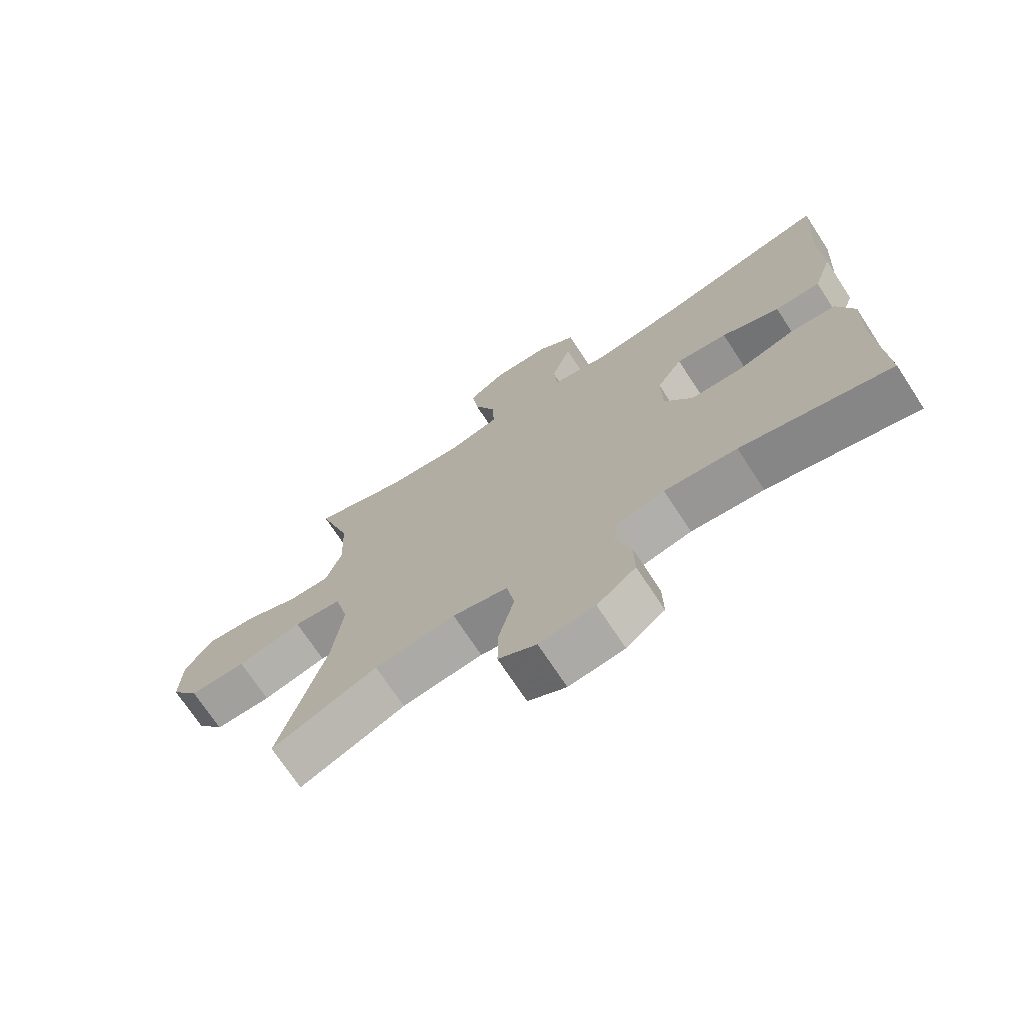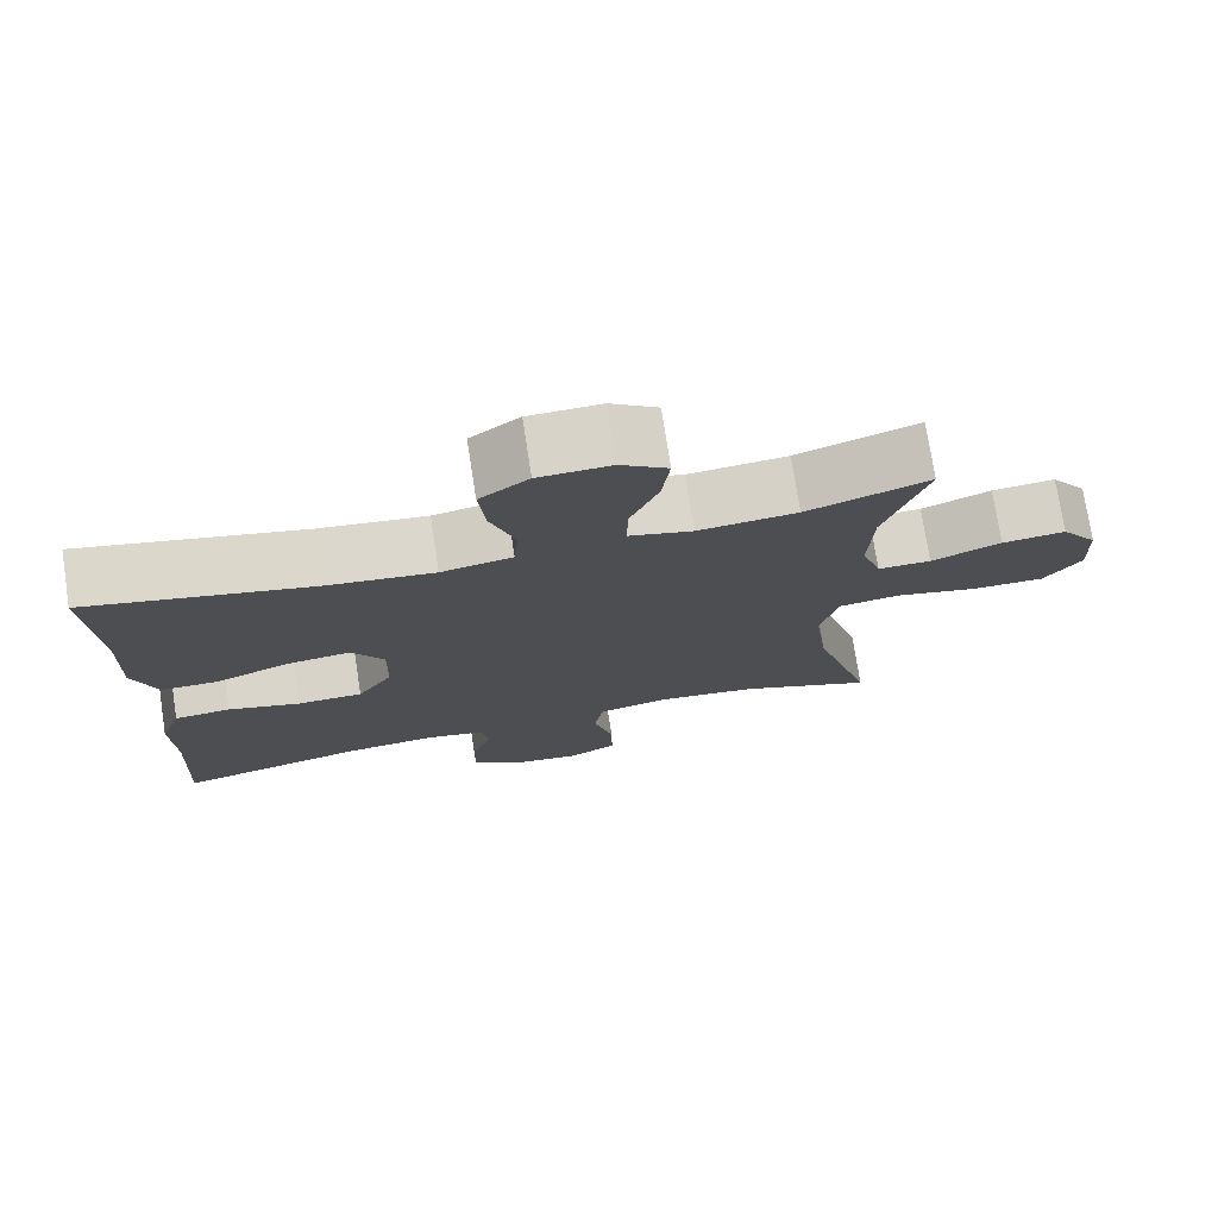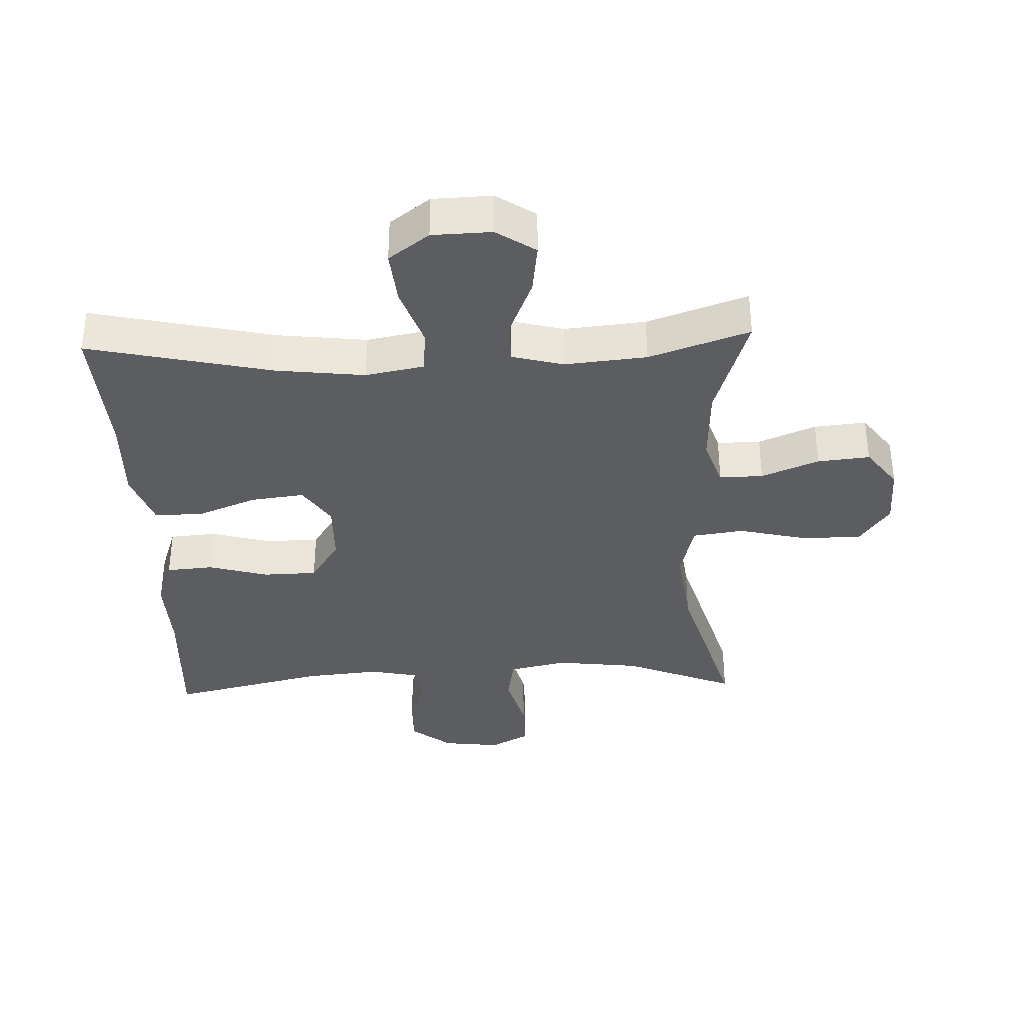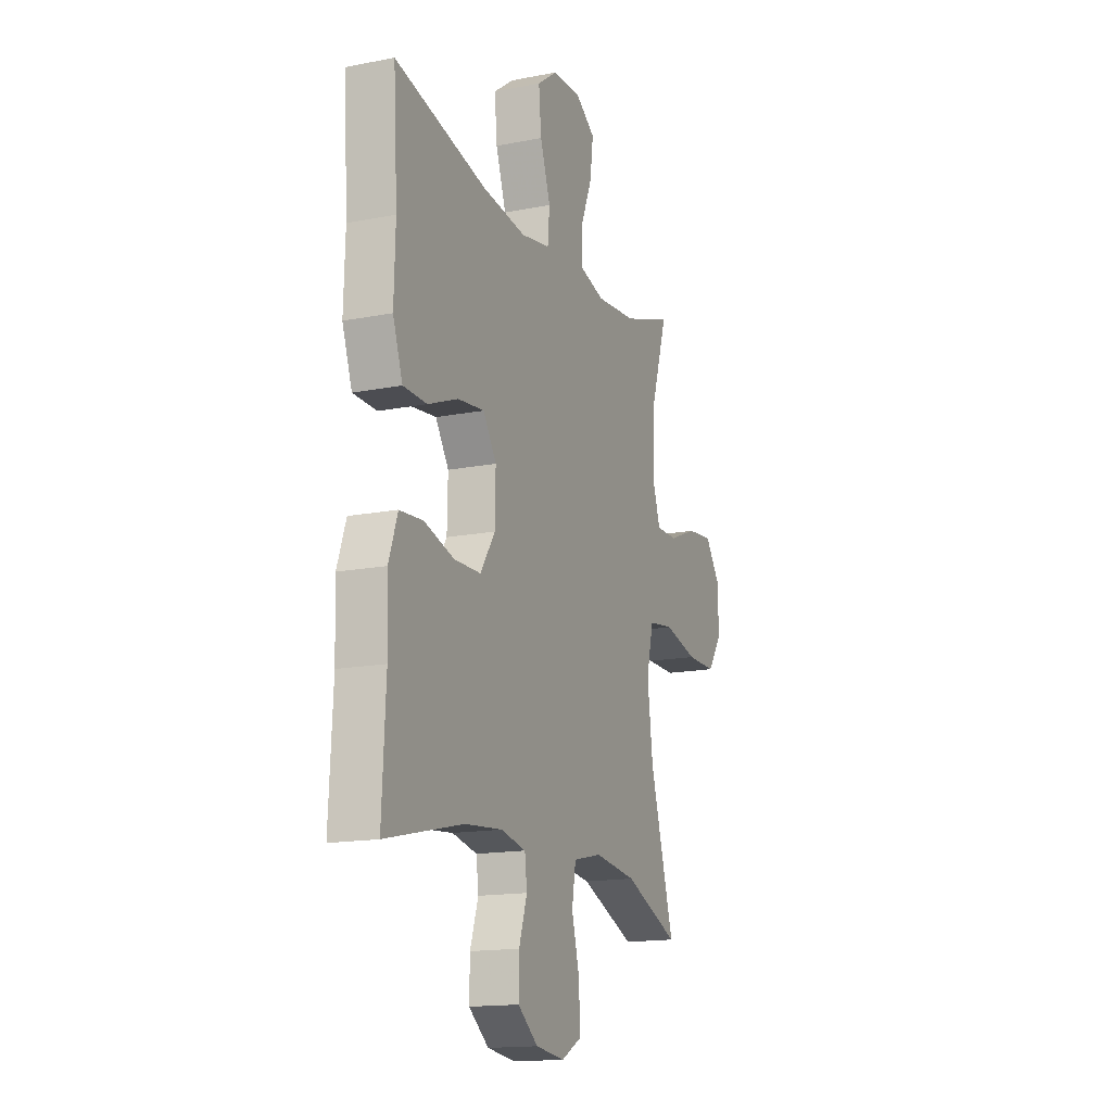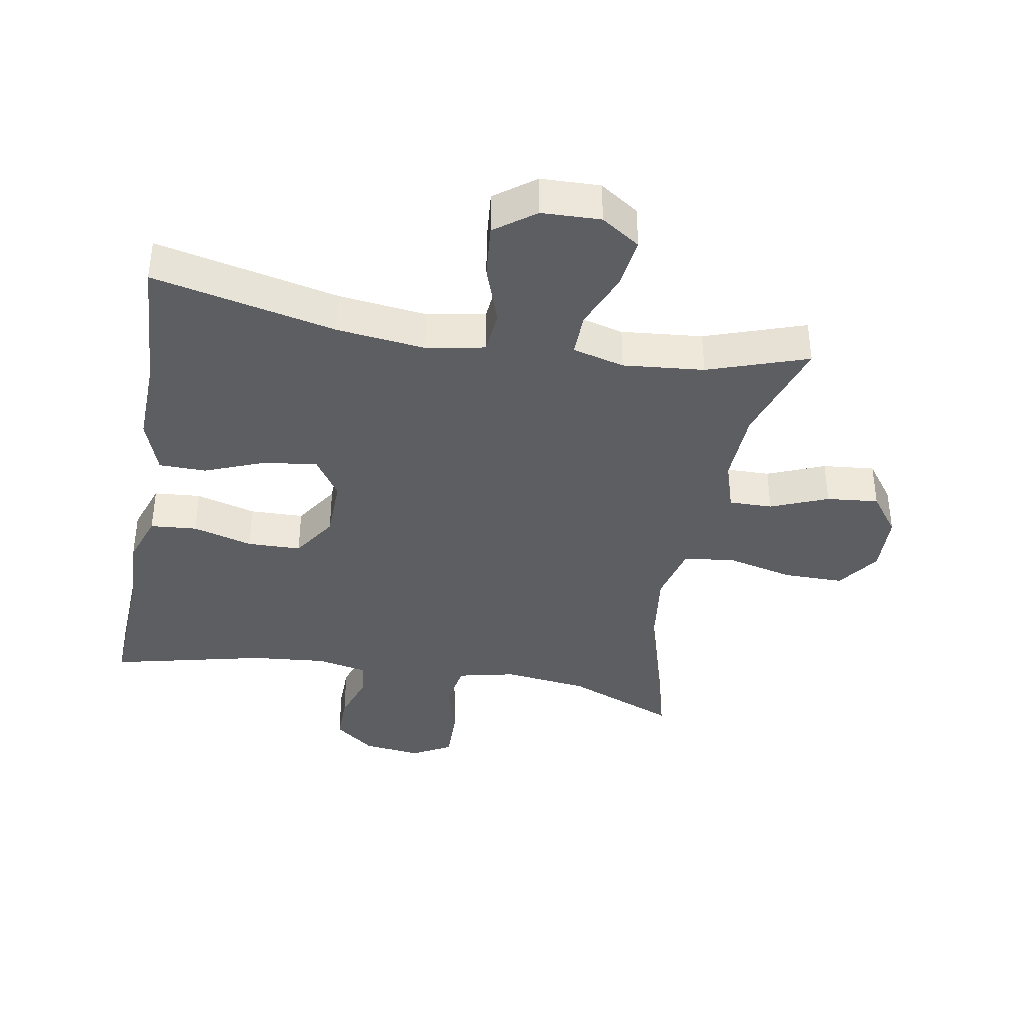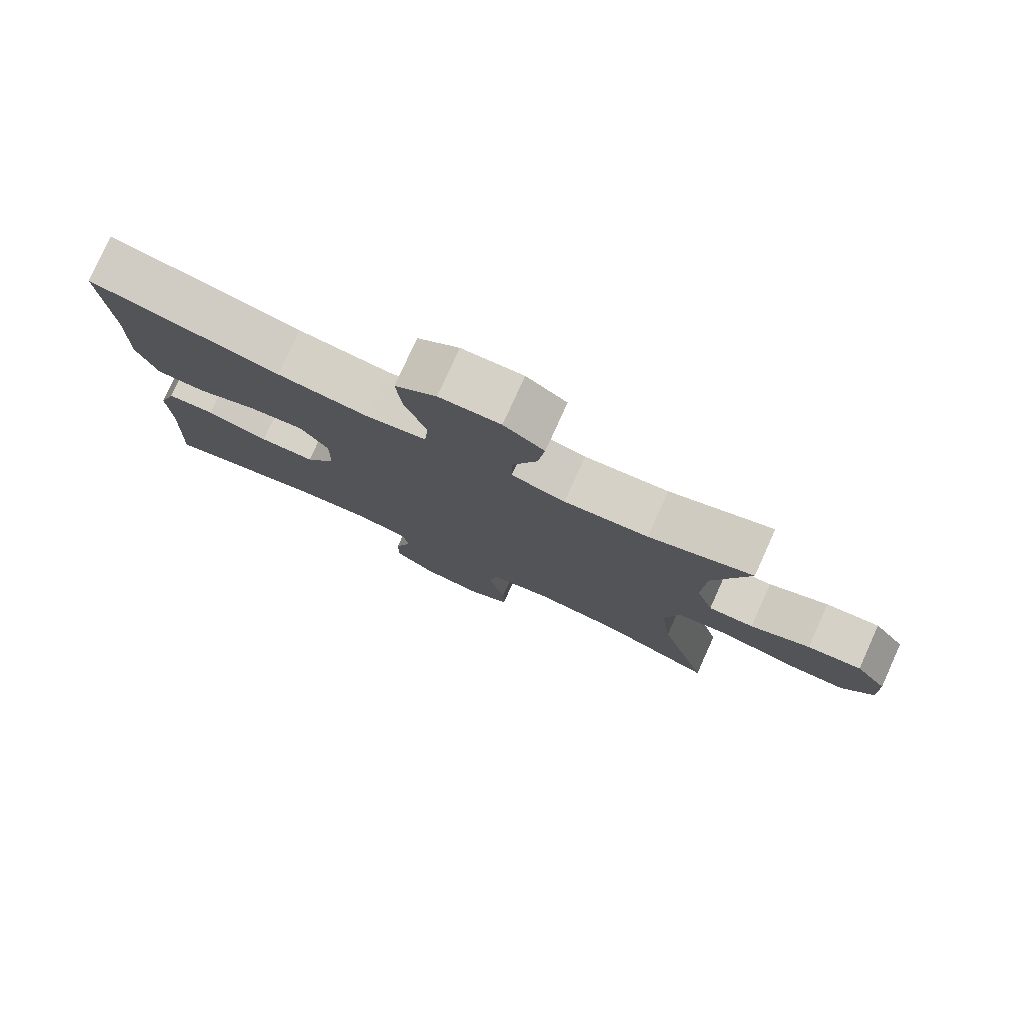
<metadata>
{"format":"obj","ext":"obj","renderer":"f3d","projection":"perspective","resolution":1024,"background":"white","views":[{"elev":-71.6,"azim":-146.8,"up":"+Z"},{"elev":75.0,"azim":-8.8,"up":"+Z"},{"elev":-35.8,"azim":2.2,"up":"+Y"},{"elev":-15.7,"azim":-67.7,"up":"+Z"},{"elev":-38.5,"azim":-10.1,"up":"+Y"},{"elev":78.6,"azim":24.4,"up":"+Z"}]}
</metadata>
<code>
v -0.5 0.07 -0.5
v -0.489 0.07 -0.288
v -0.493 0.07 -0.168
v -0.466 0.07 -0.09
v -0.394 0.07 -0.084
v -0.302 0.07 -0.11
v -0.219 0.07 -0.108
v -0.174 0.07 -0.039
v -0.172 0.07 0.056
v -0.213 0.07 0.118
v -0.295 0.07 0.108
v -0.388 0.07 0.071
v -0.461 0.07 0.072
v -0.491 0.07 0.157
v -0.487 0.07 0.29
v -0.5 0.07 0.5
v -0.217 0.07 0.437
v -0.081 0.07 0.421
v 0.009 0.07 0.438
v 0.015 0.07 0.505
v -0.017 0.07 0.597
v -0.025 0.07 0.68
v 0.037 0.07 0.726
v 0.128 0.07 0.729
v 0.188 0.07 0.689
v 0.178 0.07 0.611
v 0.142 0.07 0.523
v 0.141 0.07 0.456
v 0.221 0.07 0.435
v 0.346 0.07 0.447
v 0.5 0.07 0.5
v 0.447 0.07 0.334
v 0.442 0.07 0.215
v 0.467 0.07 0.14
v 0.534 0.07 0.141
v 0.622 0.07 0.177
v 0.702 0.07 0.185
v 0.748 0.07 0.123
v 0.751 0.07 0.029
v 0.705 0.07 -0.036
v 0.613 0.07 -0.036
v 0.508 0.07 -0.011
v 0.43 0.07 -0.022
v 0.408 0.07 -0.112
v 0.425 0.07 -0.245
v 0.5 0.07 -0.5
v 0.33 0.07 -0.431
v 0.2 0.07 -0.415
v 0.111 0.07 -0.435
v 0.099 0.07 -0.506
v 0.124 0.07 -0.599
v 0.125 0.07 -0.678
v 0.064 0.07 -0.711
v -0.025 0.07 -0.7
v -0.087 0.07 -0.652
v -0.086 0.07 -0.58
v -0.061 0.07 -0.504
v -0.068 0.07 -0.449
v -0.145 0.07 -0.433
v -0.261 0.07 -0.444
v -0.5 0 -0.5
v -0.489 0 -0.288
v -0.493 0 -0.168
v -0.466 0 -0.09
v -0.394 0 -0.084
v -0.302 0 -0.11
v -0.219 0 -0.108
v -0.174 0 -0.039
v -0.172 0 0.056
v -0.213 0 0.118
v -0.295 0 0.108
v -0.388 0 0.071
v -0.461 0 0.072
v -0.491 0 0.157
v -0.487 0 0.29
v -0.5 0 0.5
v -0.217 0 0.437
v -0.081 0 0.421
v 0.009 0 0.438
v 0.015 0 0.505
v -0.017 0 0.597
v -0.025 0 0.68
v 0.037 0 0.726
v 0.128 0 0.729
v 0.188 0 0.689
v 0.178 0 0.611
v 0.142 0 0.523
v 0.141 0 0.456
v 0.221 0 0.435
v 0.346 0 0.447
v 0.5 0 0.5
v 0.447 0 0.334
v 0.442 0 0.215
v 0.467 0 0.14
v 0.534 0 0.141
v 0.622 0 0.177
v 0.702 0 0.185
v 0.748 0 0.123
v 0.751 0 0.029
v 0.705 0 -0.036
v 0.613 0 -0.036
v 0.508 0 -0.011
v 0.43 0 -0.022
v 0.408 0 -0.112
v 0.425 0 -0.245
v 0.5 0 -0.5
v 0.33 0 -0.431
v 0.2 0 -0.415
v 0.111 0 -0.435
v 0.099 0 -0.506
v 0.124 0 -0.599
v 0.125 0 -0.678
v 0.064 0 -0.711
v -0.025 0 -0.7
v -0.087 0 -0.652
v -0.086 0 -0.58
v -0.061 0 -0.504
v -0.068 0 -0.449
v -0.145 0 -0.433
v -0.261 0 -0.444
f 55 56 57
f 54 55 57
f 53 54 57
f 52 53 57
f 51 52 57
f 50 51 57
f 49 50 57 58
f 48 49 58 59
f 45 46 47
f 44 45 47 48
f 43 44 48 59
f 40 41 42
f 39 40 42
f 38 39 42
f 37 38 42
f 36 37 42
f 35 36 42
f 34 35 42 43
f 43 59 60
f 34 43 60
f 33 34 60
f 30 31 32
f 33 60 1
f 32 33 1
f 30 32 1
f 29 30 1
f 25 26 27
f 24 25 27
f 23 24 27
f 22 23 27
f 21 22 27
f 20 21 27
f 19 20 27 28
f 15 16 17
f 15 17 18
f 14 15 18
f 13 14 18
f 12 13 18
f 11 12 18
f 19 28 29
f 18 19 29
f 11 18 29
f 10 11 29
f 4 5 6
f 3 4 6
f 2 3 6
f 2 6 7
f 1 2 7
f 29 1 7
f 9 10 29
f 8 9 29
f 7 8 29
f 117 116 115
f 117 115 114
f 117 114 113
f 117 113 112
f 117 112 111
f 117 111 110
f 118 117 110 109
f 119 118 109 108
f 107 106 105
f 108 107 105 104
f 119 108 104 103
f 102 101 100
f 102 100 99
f 102 99 98
f 102 98 97
f 102 97 96
f 102 96 95
f 103 102 95 94
f 120 119 103
f 120 103 94
f 120 94 93
f 92 91 90
f 61 120 93
f 61 93 92
f 61 92 90
f 61 90 89
f 87 86 85
f 87 85 84
f 87 84 83
f 87 83 82
f 87 82 81
f 87 81 80
f 88 87 80 79
f 77 76 75
f 78 77 75
f 78 75 74
f 78 74 73
f 78 73 72
f 78 72 71
f 89 88 79
f 89 79 78
f 89 78 71
f 89 71 70
f 66 65 64
f 66 64 63
f 66 63 62
f 67 66 62
f 67 62 61
f 67 61 89
f 89 70 69
f 89 69 68
f 89 68 67
f 1 61 62 2
f 2 62 63 3
f 3 63 64 4
f 4 64 65 5
f 5 65 66 6
f 6 66 67 7
f 7 67 68 8
f 8 68 69 9
f 9 69 70 10
f 10 70 71 11
f 11 71 72 12
f 12 72 73 13
f 13 73 74 14
f 14 74 75 15
f 15 75 76 16
f 16 76 77 17
f 17 77 78 18
f 18 78 79 19
f 19 79 80 20
f 20 80 81 21
f 21 81 82 22
f 22 82 83 23
f 23 83 84 24
f 24 84 85 25
f 25 85 86 26
f 26 86 87 27
f 27 87 88 28
f 28 88 89 29
f 29 89 90 30
f 30 90 91 31
f 31 91 92 32
f 32 92 93 33
f 33 93 94 34
f 34 94 95 35
f 35 95 96 36
f 36 96 97 37
f 37 97 98 38
f 38 98 99 39
f 39 99 100 40
f 40 100 101 41
f 41 101 102 42
f 42 102 103 43
f 43 103 104 44
f 44 104 105 45
f 45 105 106 46
f 46 106 107 47
f 47 107 108 48
f 48 108 109 49
f 49 109 110 50
f 50 110 111 51
f 51 111 112 52
f 52 112 113 53
f 53 113 114 54
f 54 114 115 55
f 55 115 116 56
f 56 116 117 57
f 57 117 118 58
f 58 118 119 59
f 59 119 120 60
f 60 120 61 1

</code>
